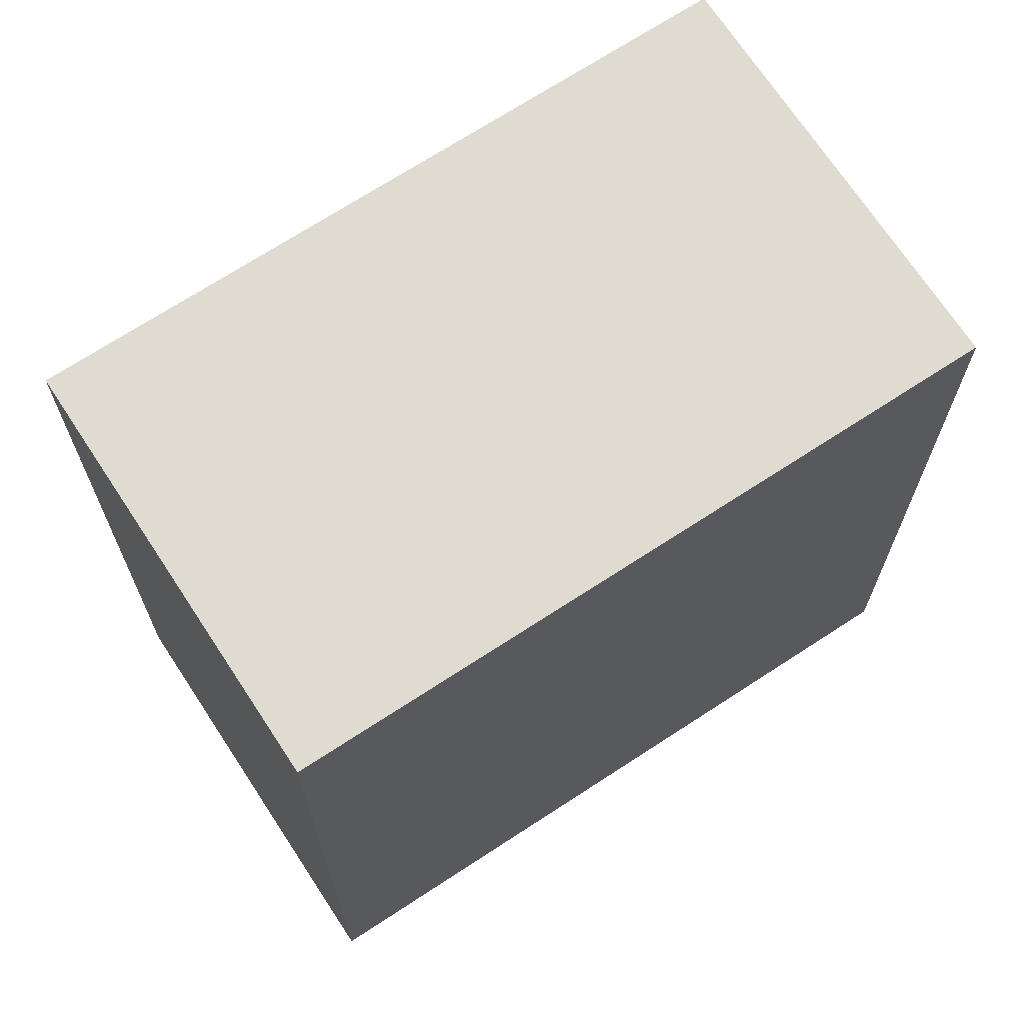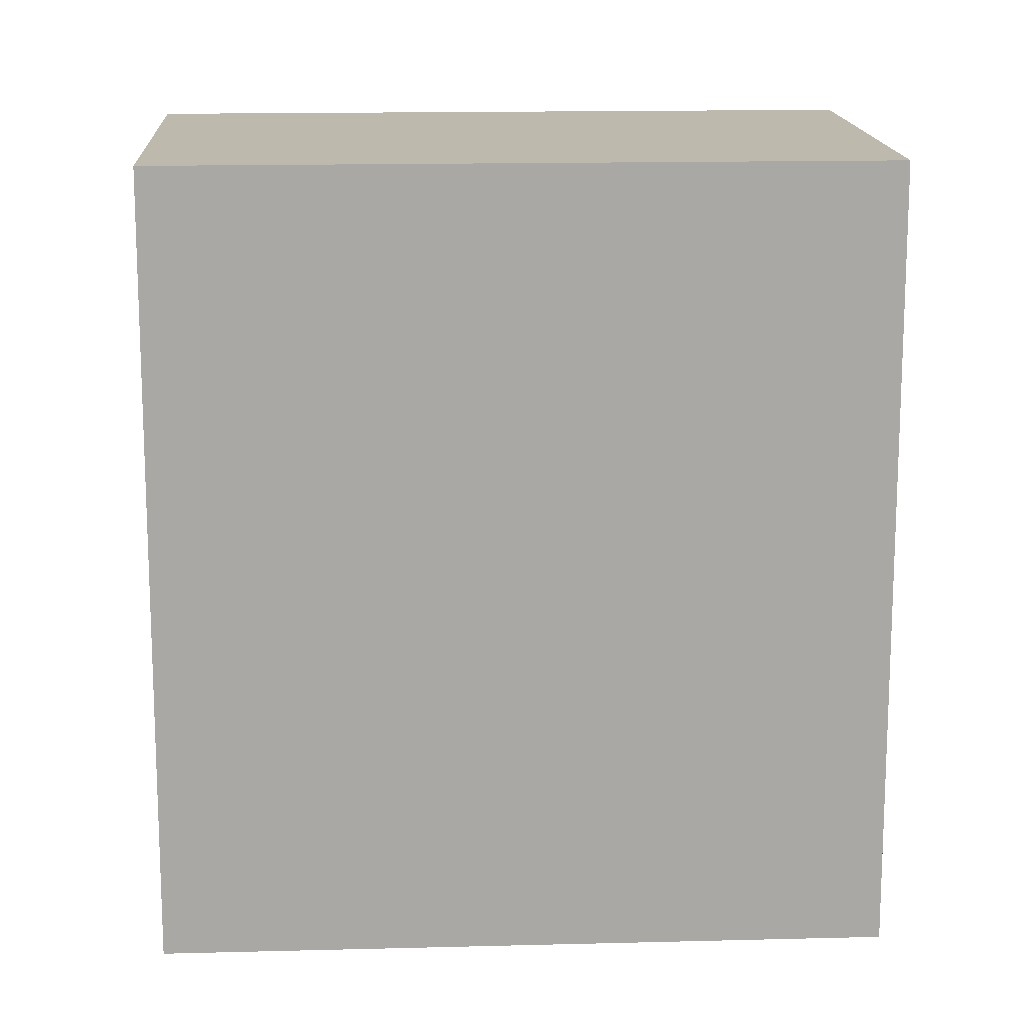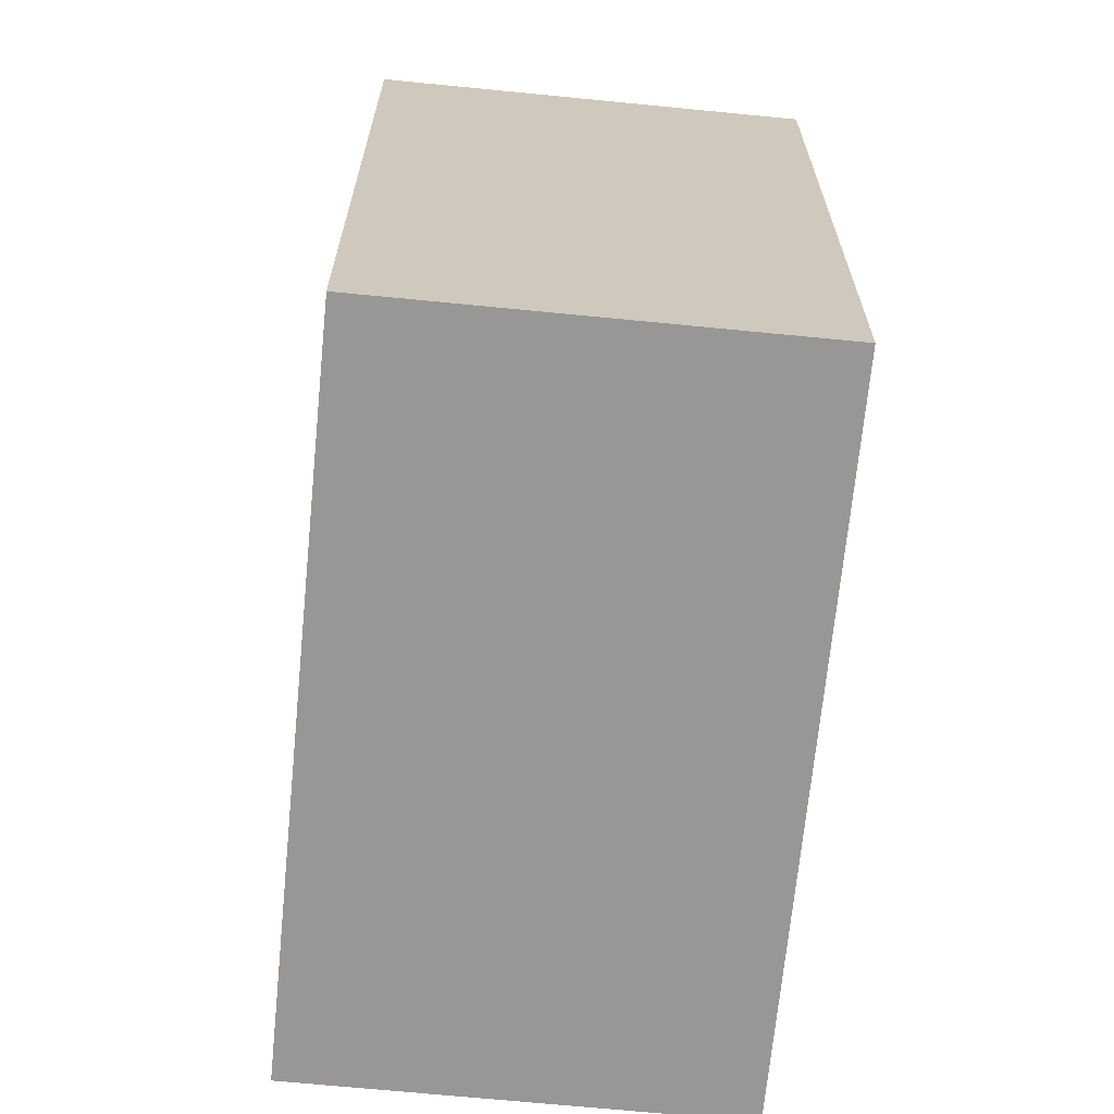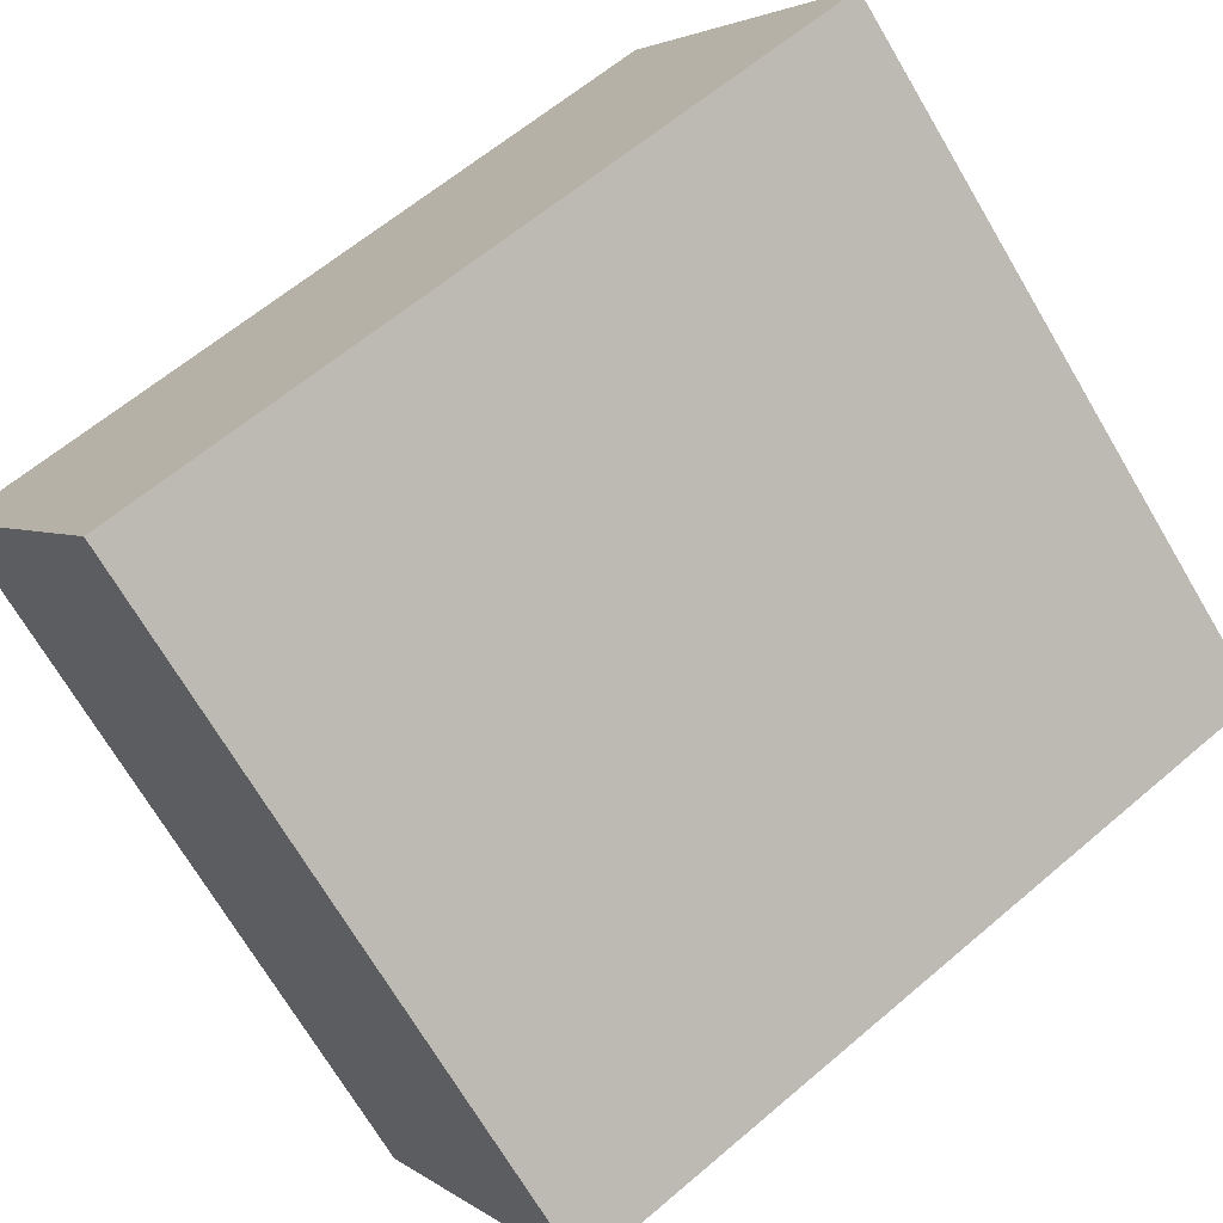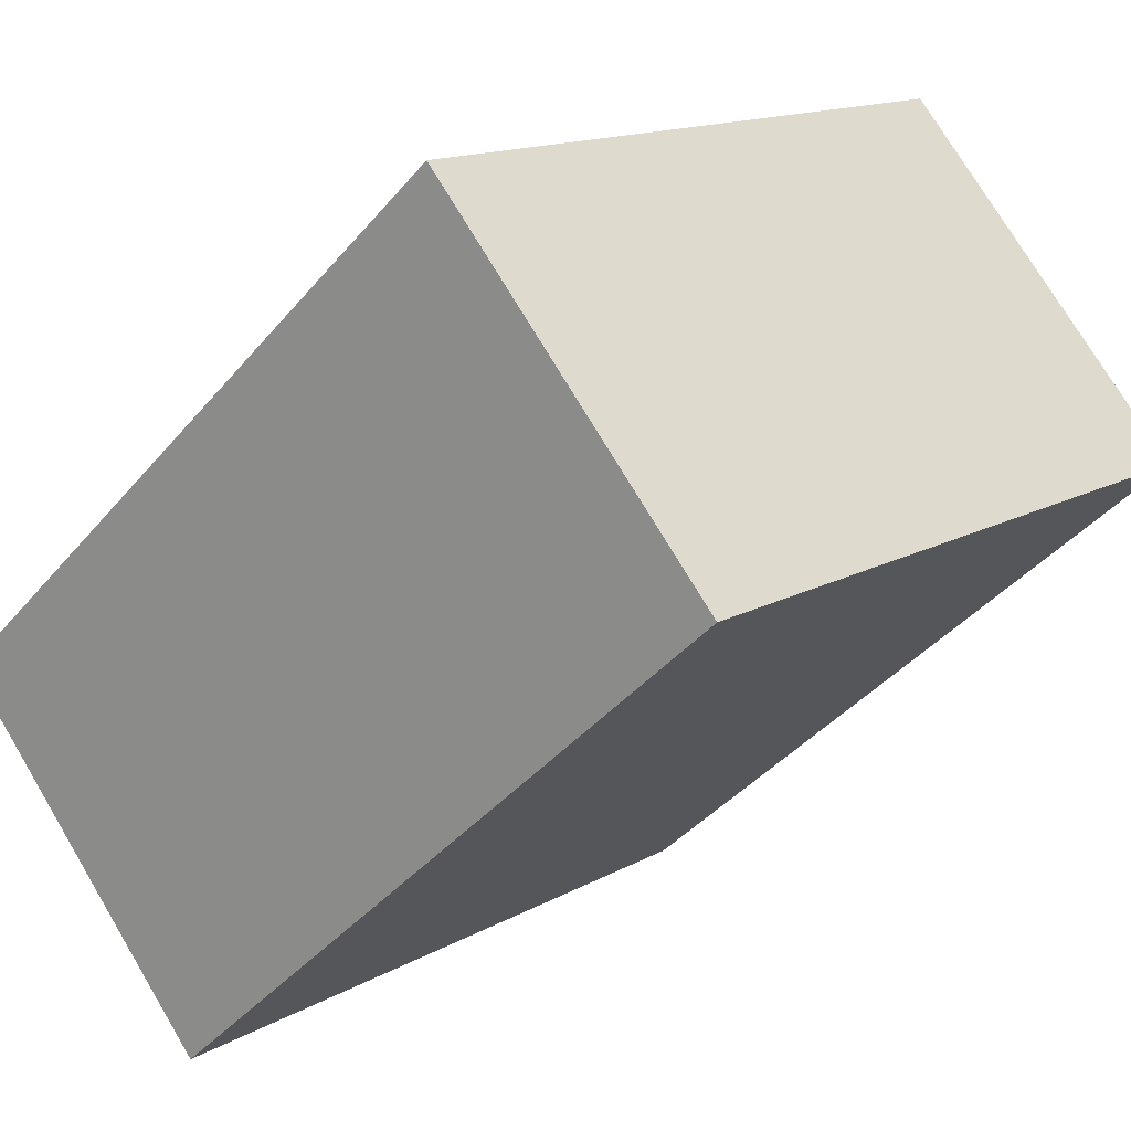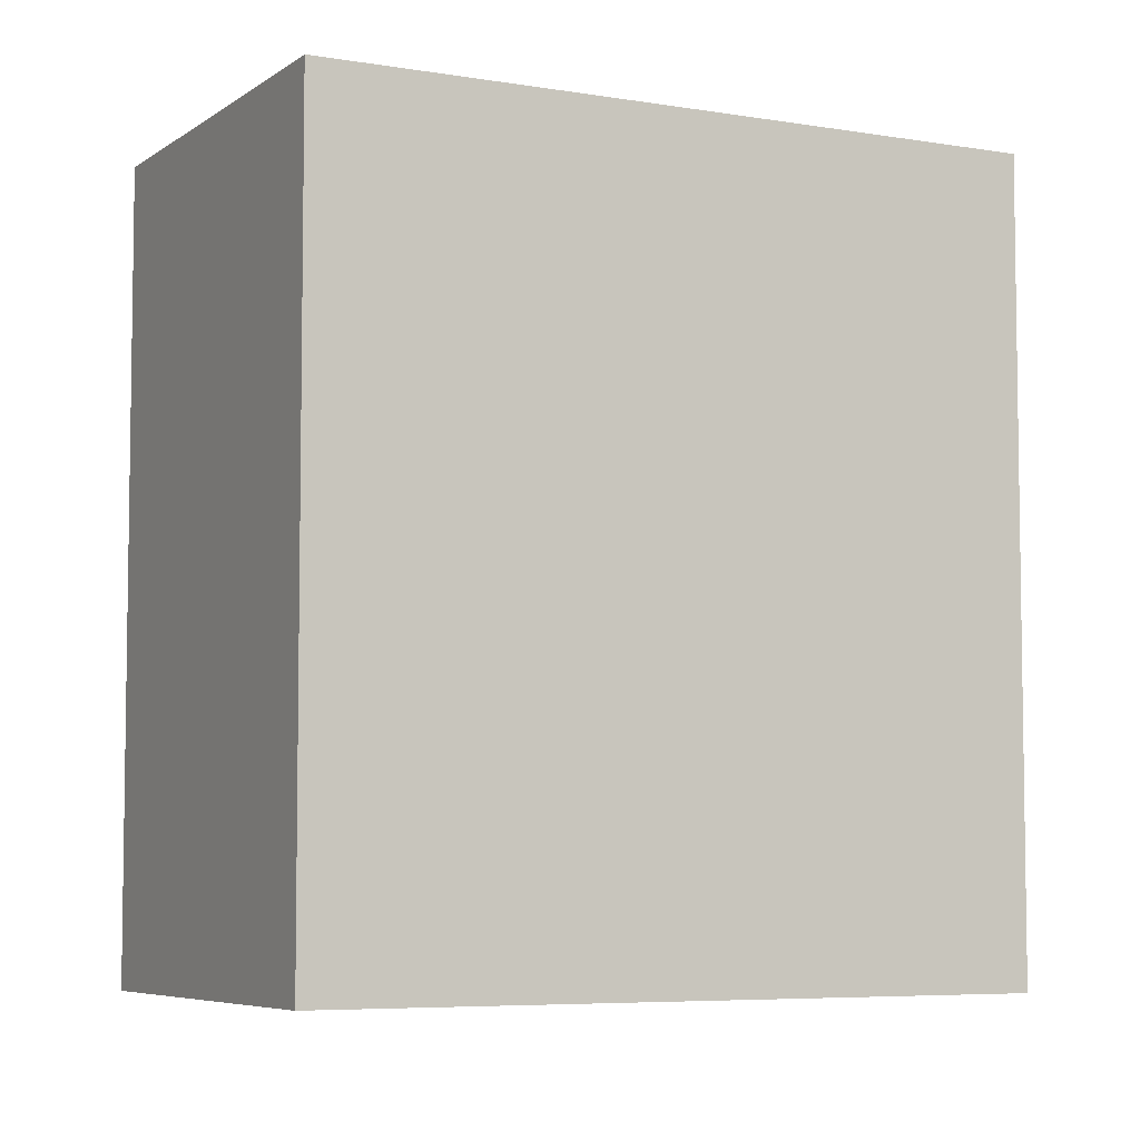
<metadata>
{"format":"obj","ext":"obj","renderer":"f3d","projection":"perspective","resolution":1024,"background":"white","views":[{"elev":70.1,"azim":-72.4,"up":"+Y"},{"elev":15.1,"azim":-42.4,"up":"+Y"},{"elev":-68.3,"azim":45.2,"up":"+Y"},{"elev":61.6,"azim":-131.1,"up":"+Z"},{"elev":-40.2,"azim":-35.7,"up":"+Z"},{"elev":-6.0,"azim":-66.6,"up":"+Y"}]}
</metadata>
<code>
v  0 3.826 2.343e-16
v  4.052 3.826 0.584
v  1.332 3.826 -1.634
v  2.72 3.826 2.218
v  4.052 -3.576e-17 0.584
v  1.332 1.001e-16 -1.634
v  0 0 0
v  2.72 -1.358e-16 2.218
g defaultobject
f 1 2 3
f 2 1 4
f 5 3 2
f 3 5 6
f 6 1 3
f 1 6 7
f 7 4 1
f 4 7 8
f 8 2 4
f 2 8 5
f 5 7 6
f 7 5 8

</code>
